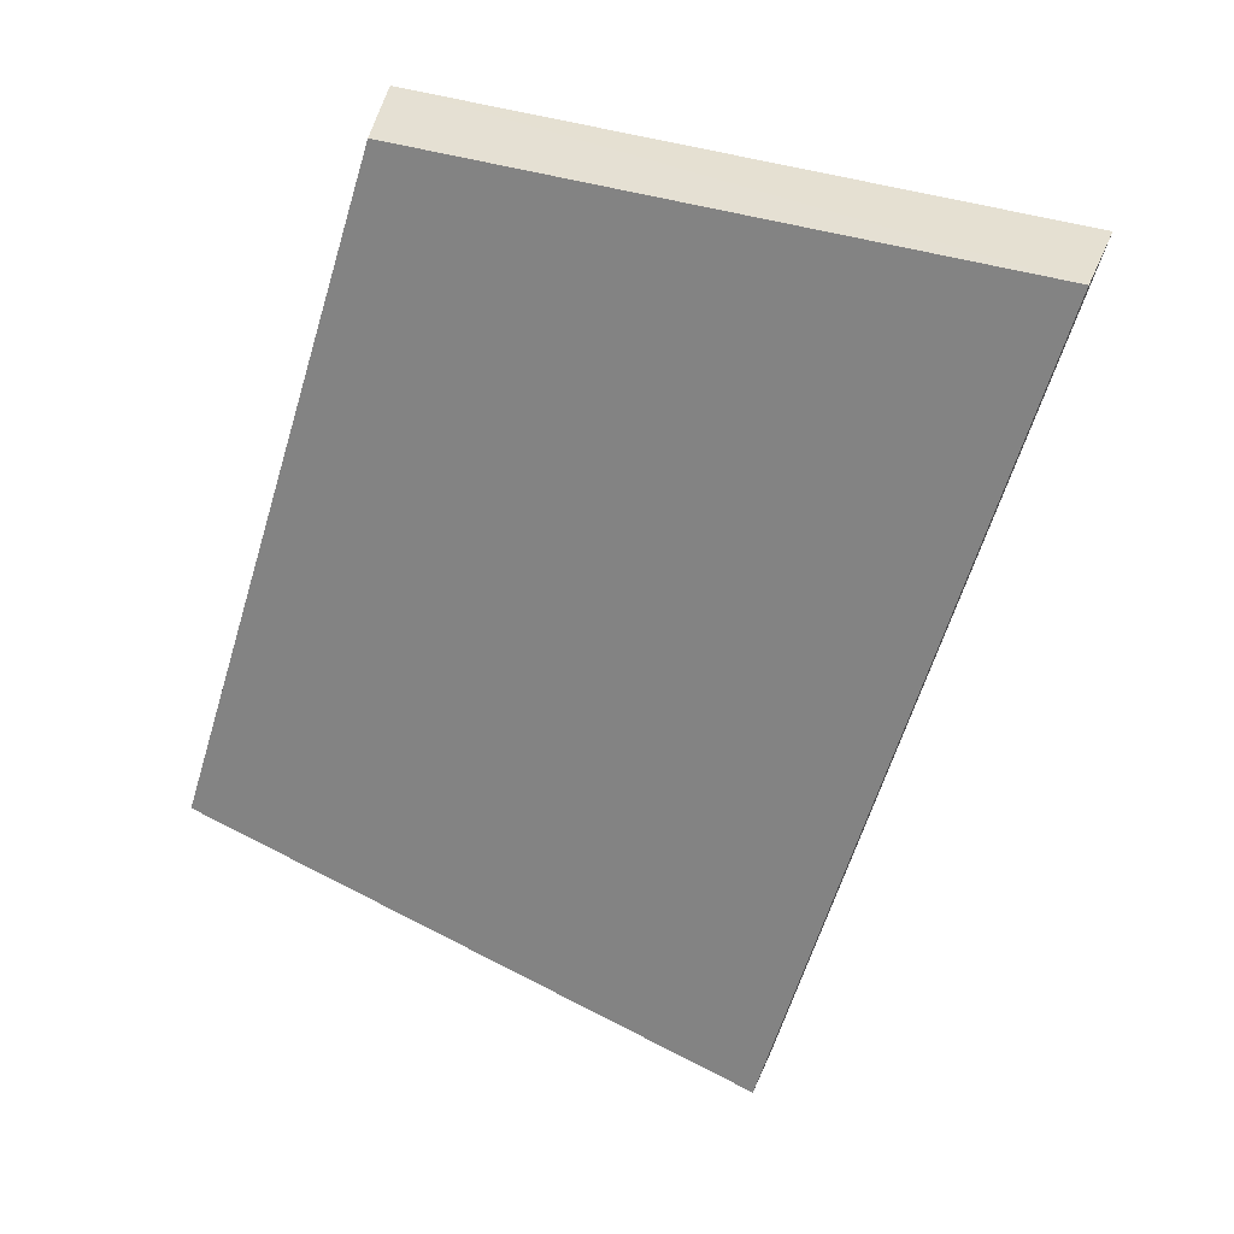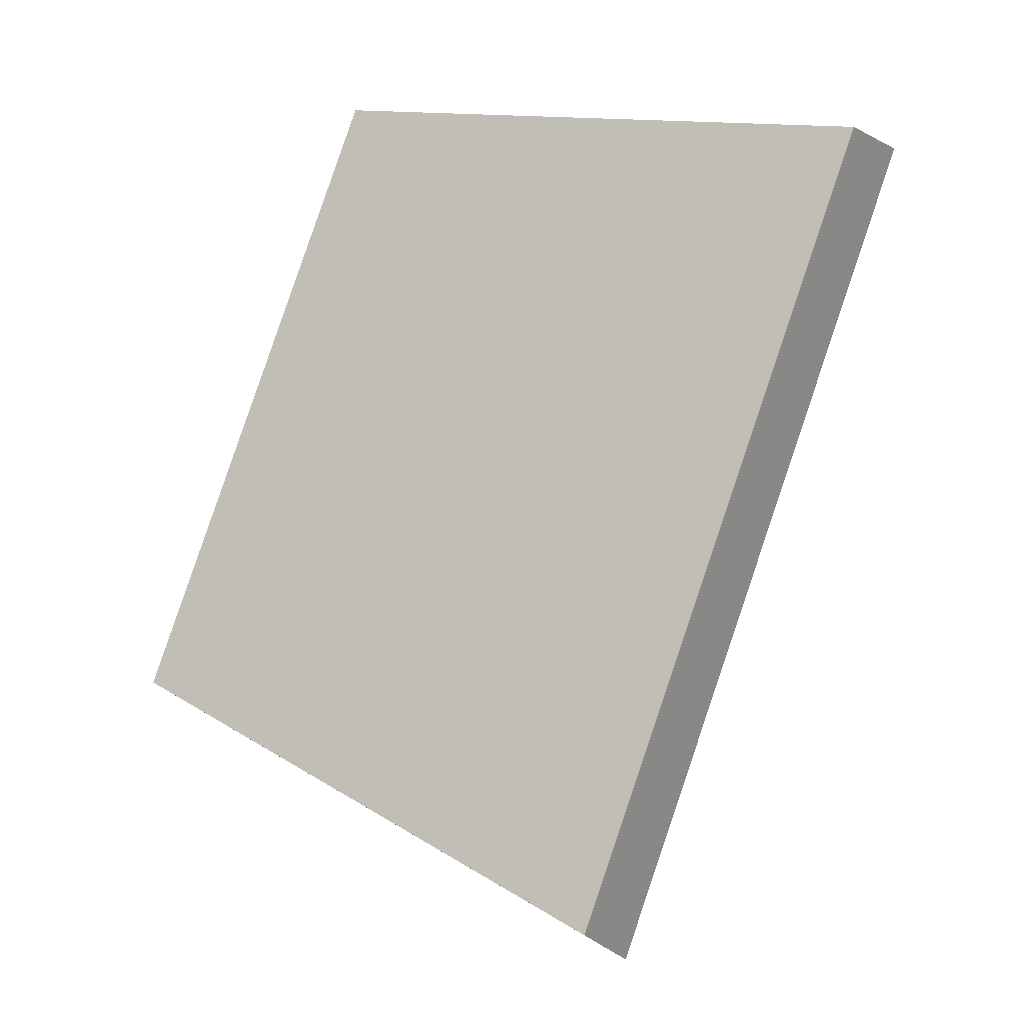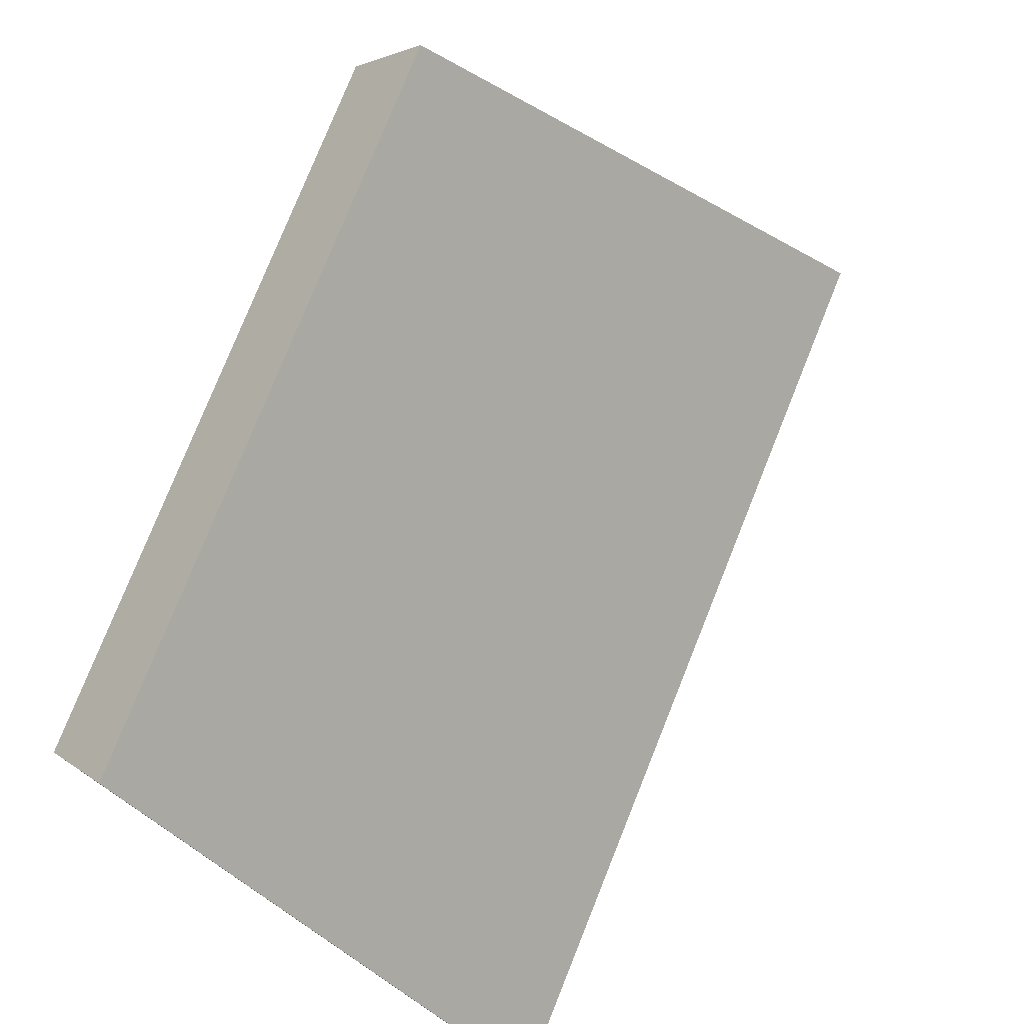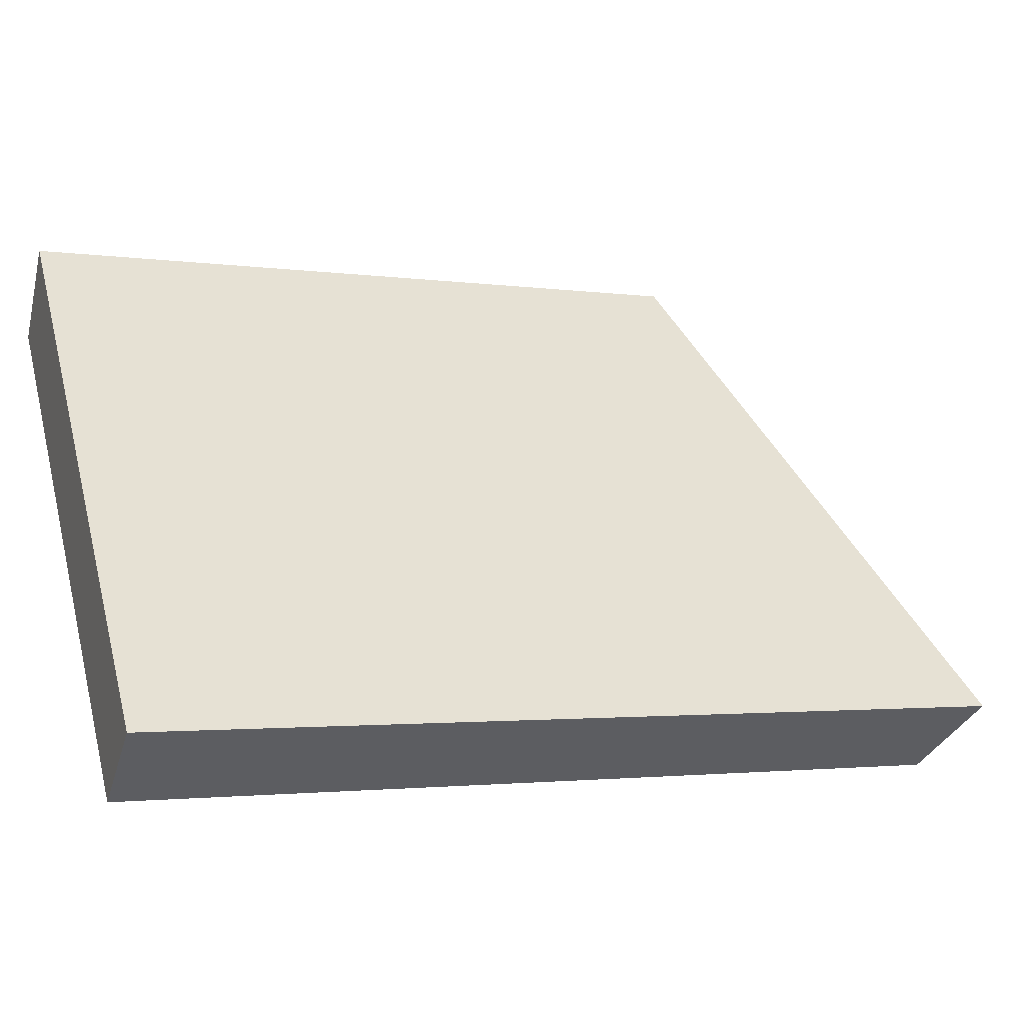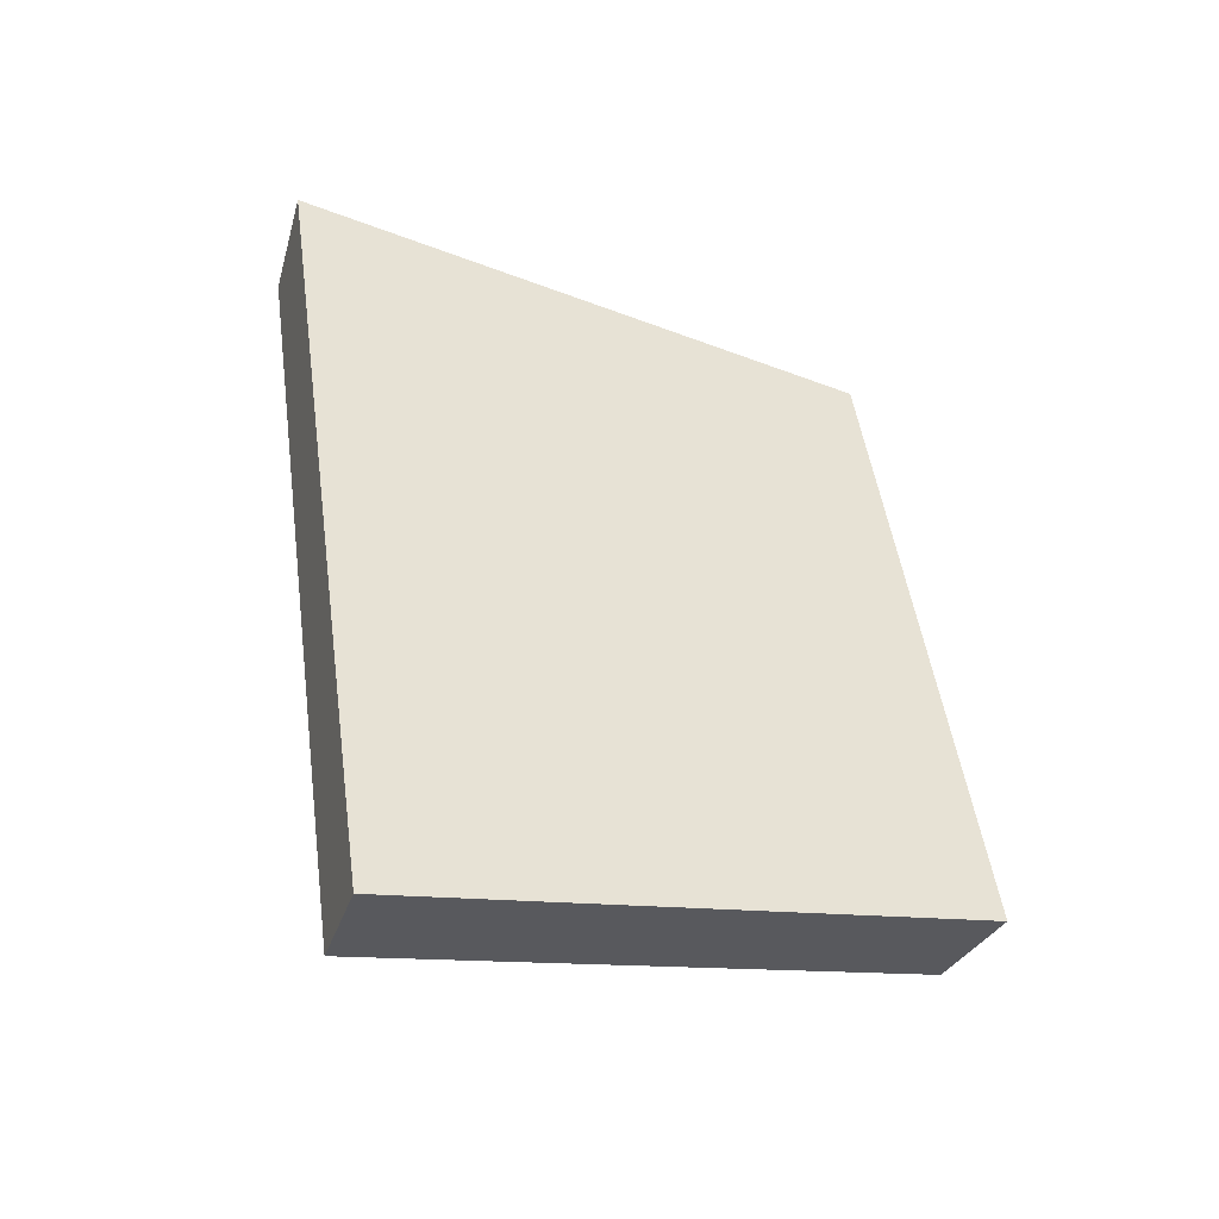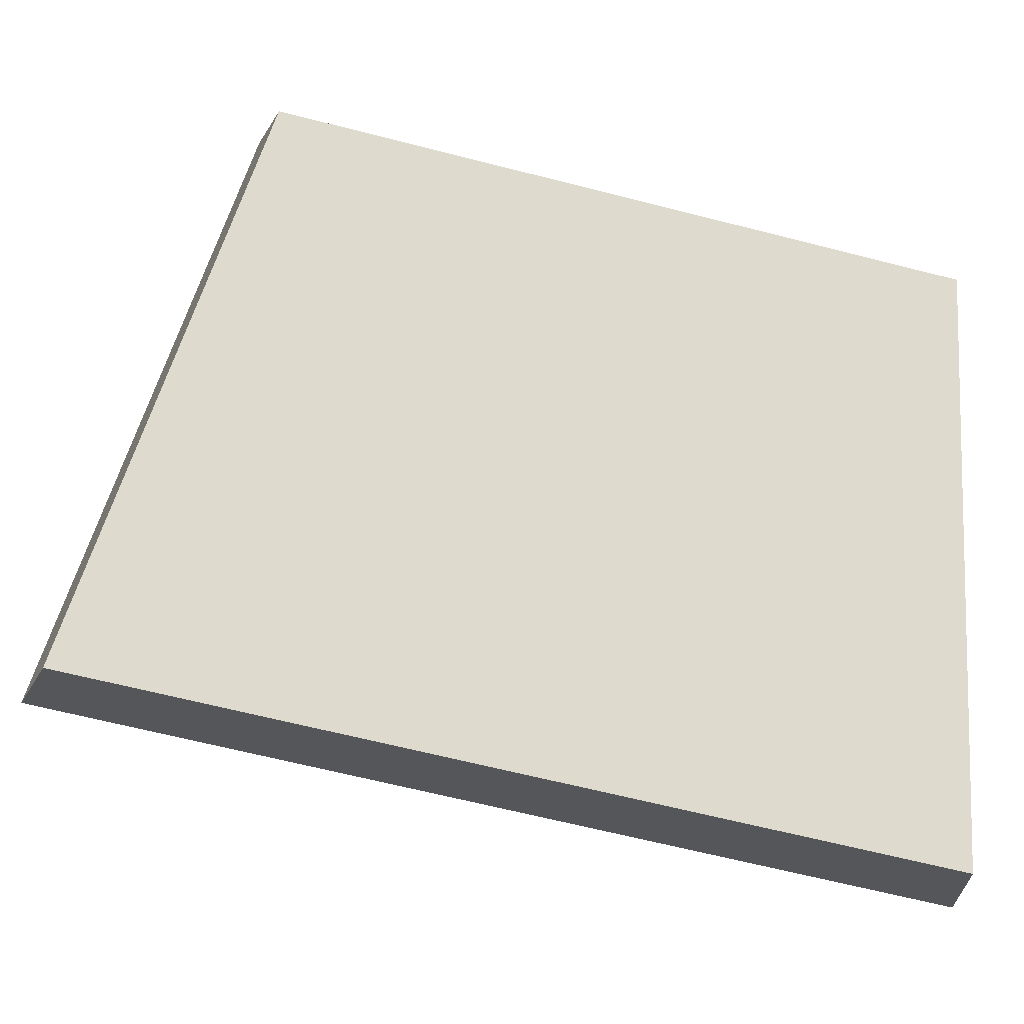
<metadata>
{"format":"obj","ext":"obj","renderer":"f3d","projection":"perspective","resolution":1024,"background":"white","views":[{"elev":41.3,"azim":-32.9,"up":"+Z"},{"elev":1.5,"azim":-18.5,"up":"+Z"},{"elev":77.6,"azim":41.7,"up":"+Y"},{"elev":-1.8,"azim":78.1,"up":"+Y"},{"elev":-63.4,"azim":112.4,"up":"+Z"},{"elev":-63.9,"azim":-84.7,"up":"+Y"}]}
</metadata>
<code>
v 2.076 0.1148 2.459
v 2.081 0.1148 2.474
v 2.073 0.1228 2.475
v 2.069 0.1228 2.463
v 2.074 0.1242 2.475
v 2.073 0.1228 2.475
v 2.081 0.1148 2.474
v 2.083 0.116 2.474
v 2.07 0.1242 2.462
v 2.069 0.1228 2.463
v 2.073 0.1228 2.475
v 2.074 0.1242 2.475
v 2.083 0.116 2.474
v 2.081 0.1148 2.474
v 2.076 0.1148 2.459
v 2.077 0.116 2.458
v 2.077 0.116 2.458
v 2.076 0.1148 2.459
v 2.069 0.1228 2.463
v 2.07 0.1242 2.462
v 2.07 0.1242 2.462
v 2.074 0.1242 2.475
v 2.083 0.116 2.474
v 2.077 0.116 2.458
f 1 2 3
f 1 3 4
f 5 6 7
f 5 7 8
f 9 10 11
f 9 11 12
f 13 14 15
f 13 15 16
f 17 18 19
f 17 19 20
f 21 22 23
f 21 23 24

</code>
